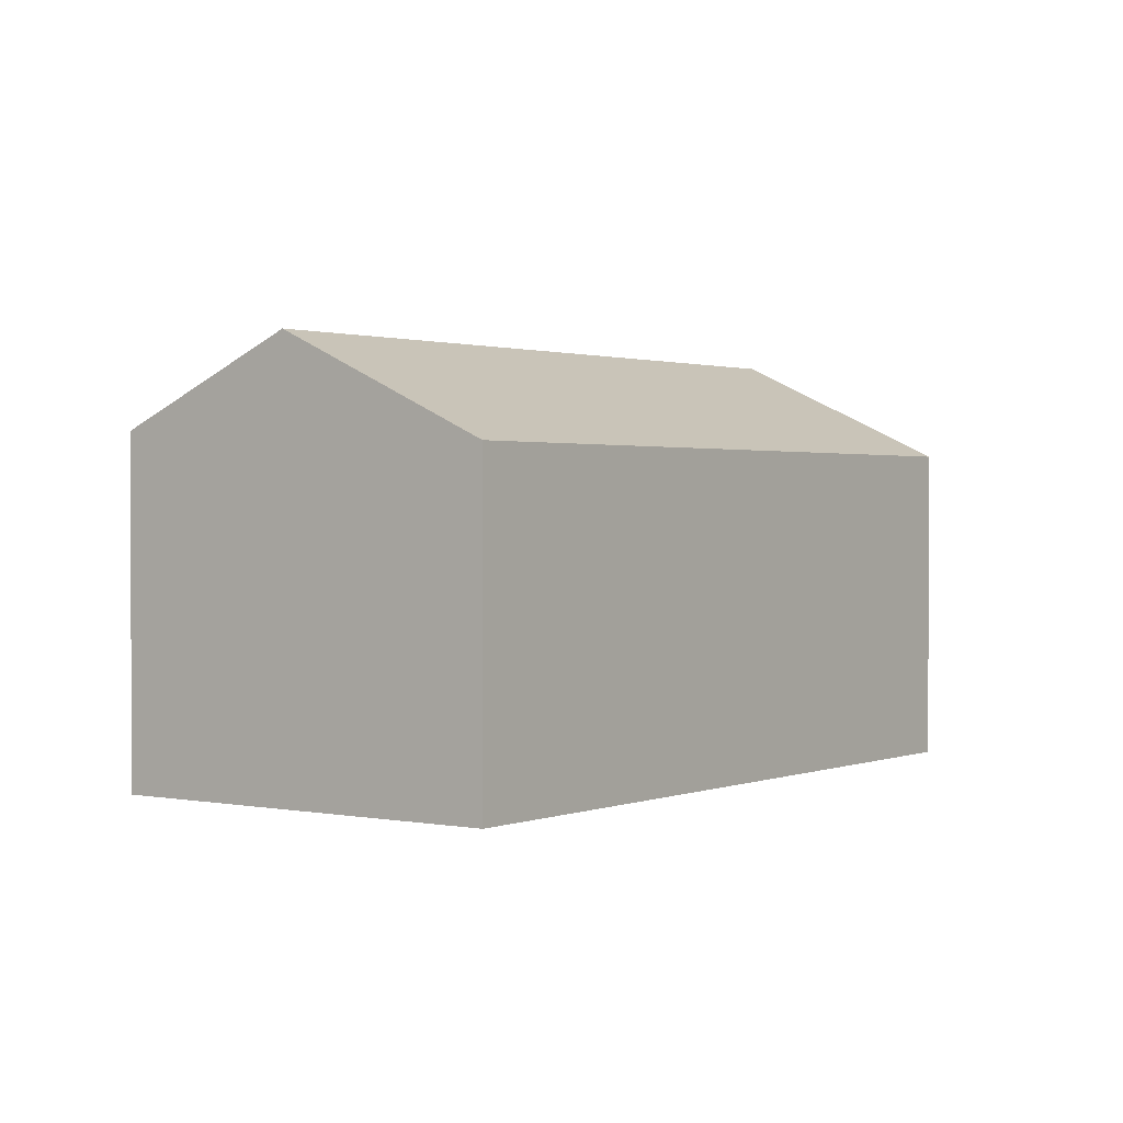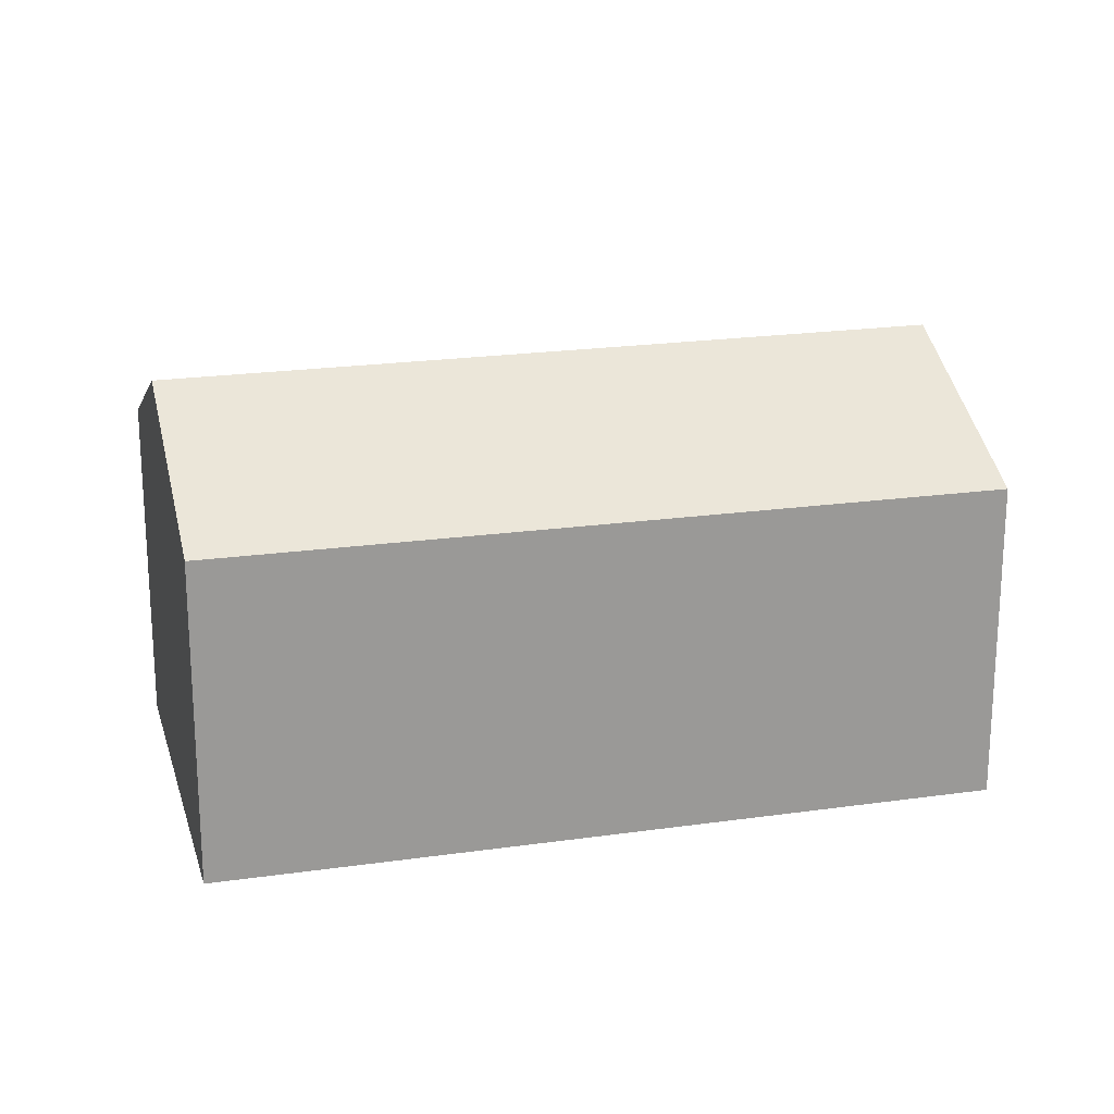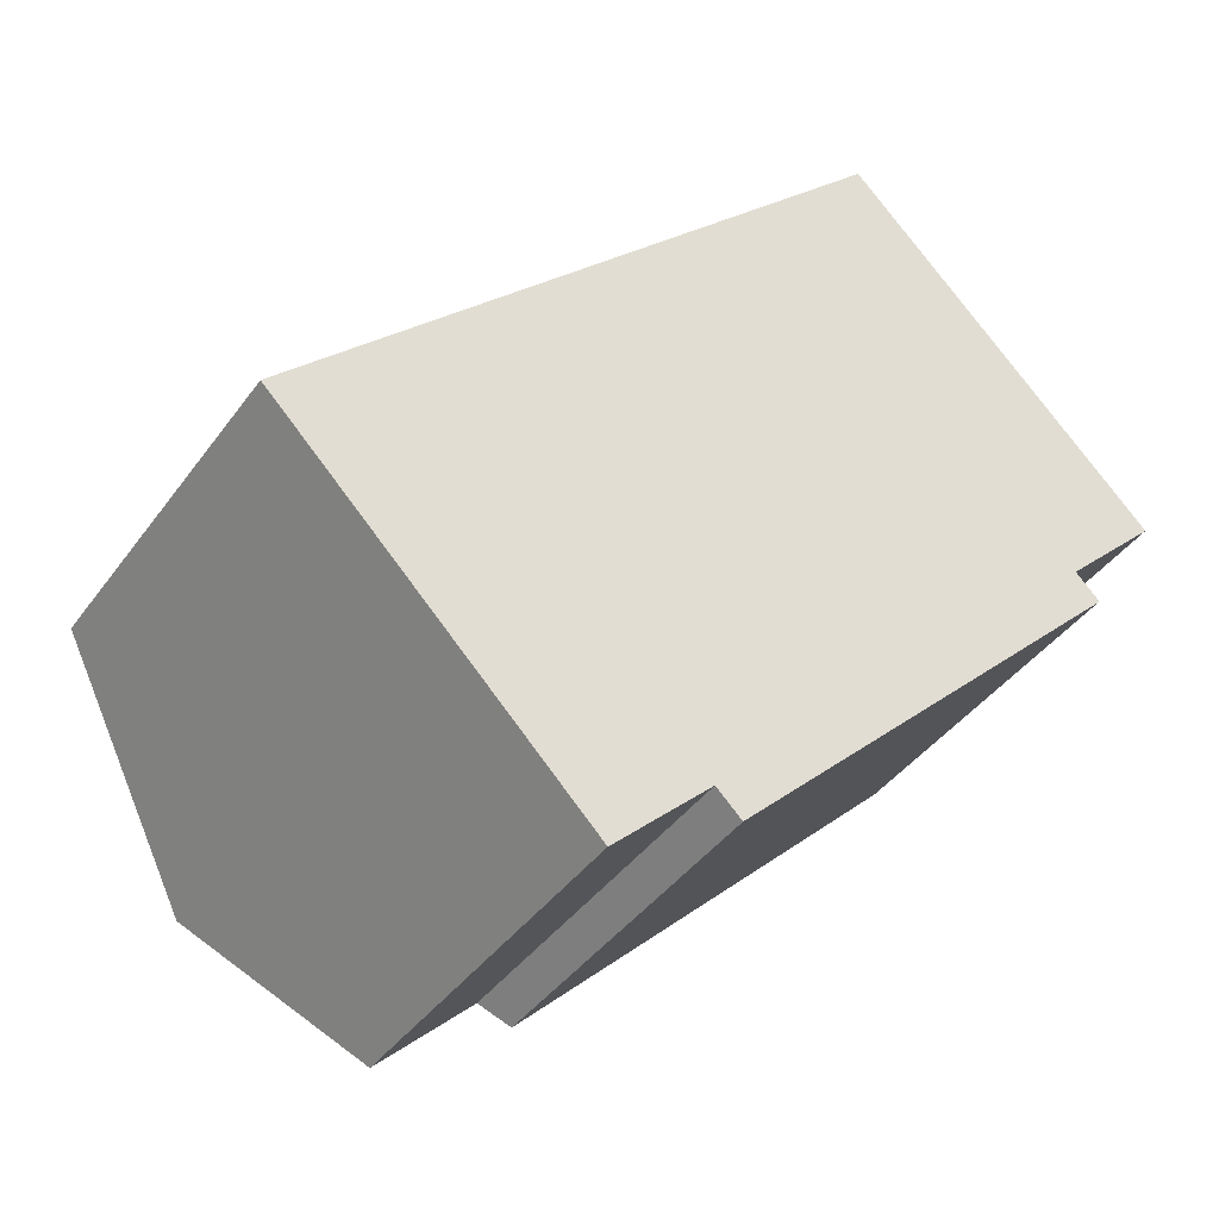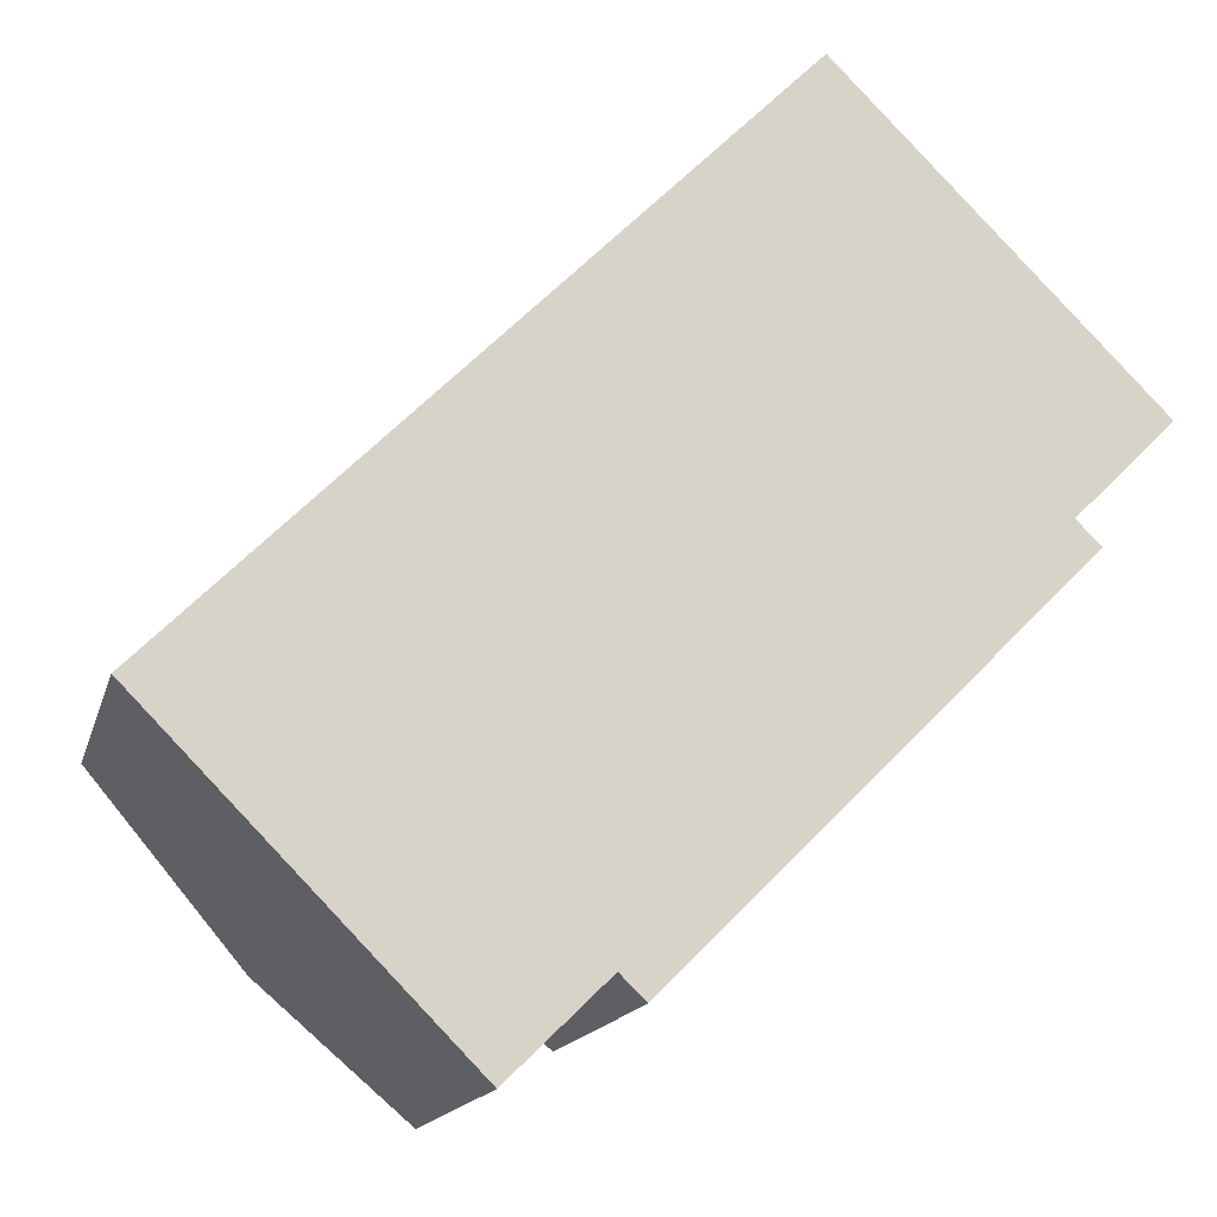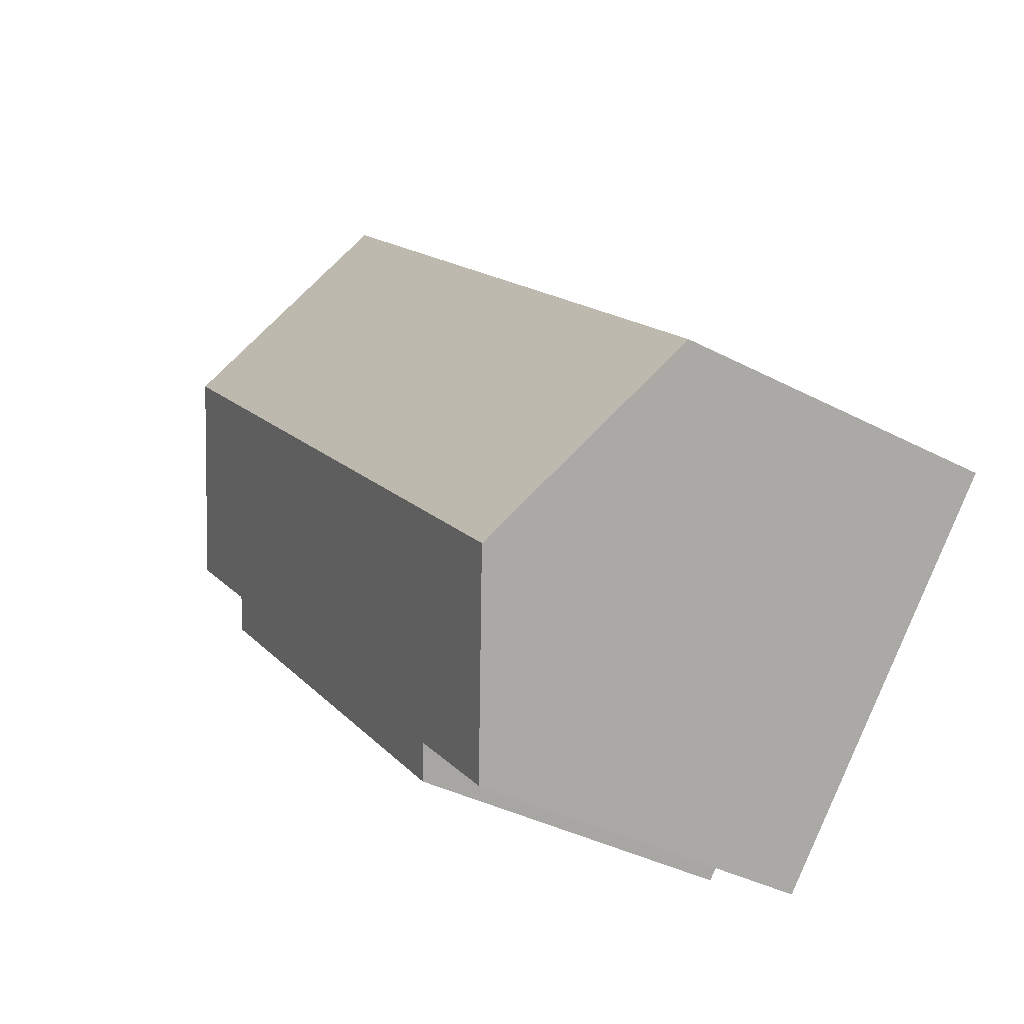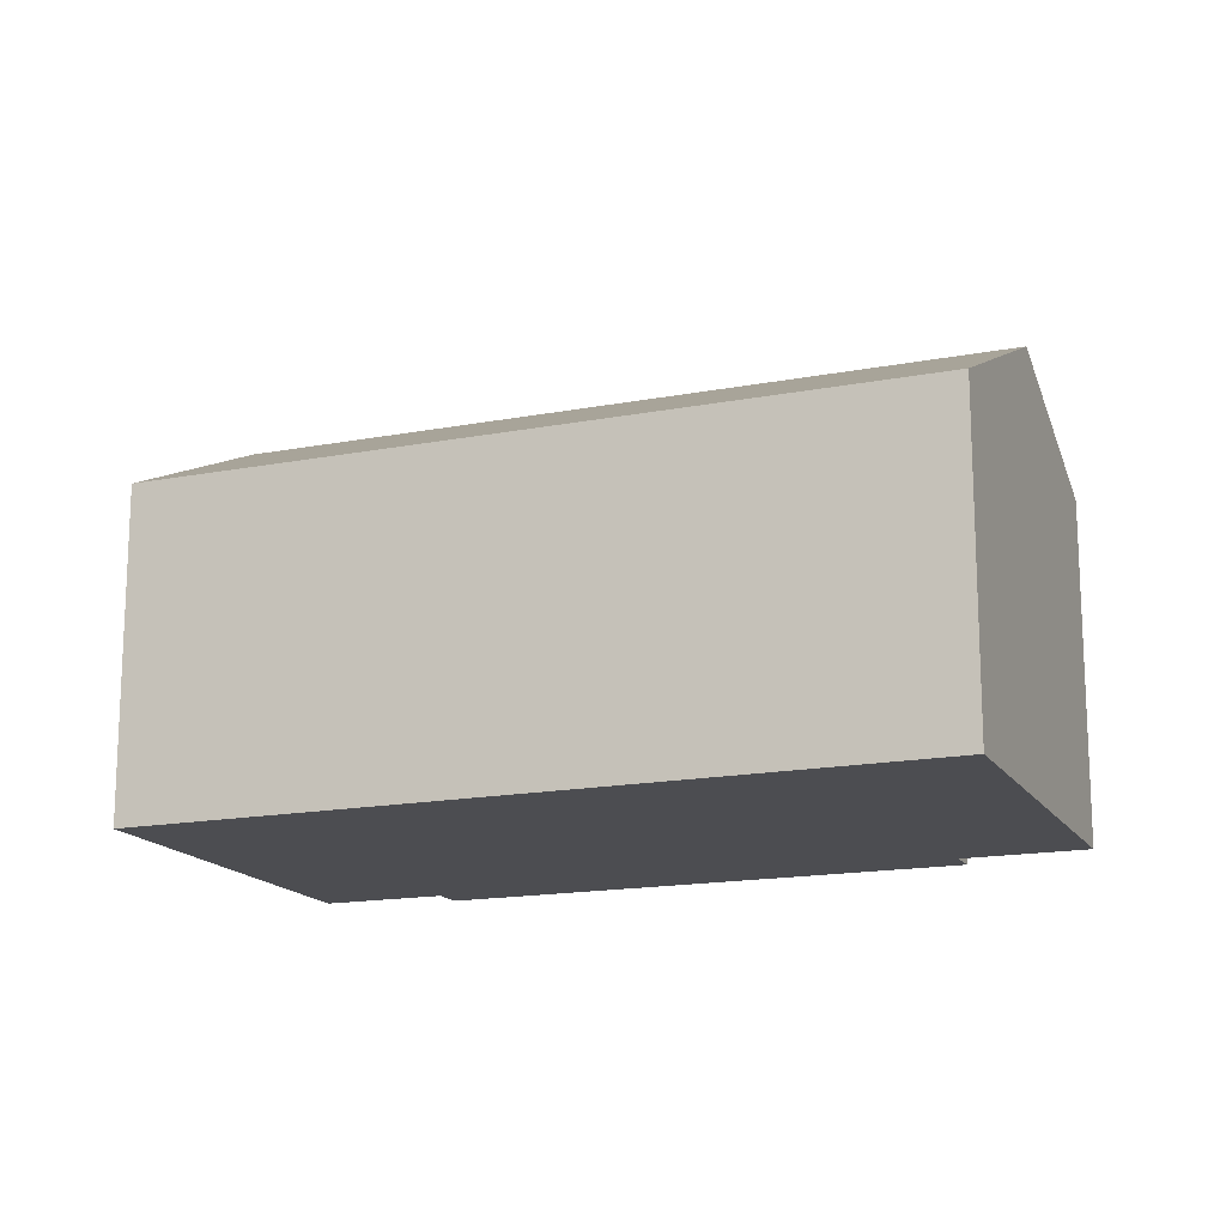
<metadata>
{"format":"obj","ext":"obj","renderer":"f3d","projection":"perspective","resolution":1024,"background":"white","views":[{"elev":1.3,"azim":-98.8,"up":"+Y"},{"elev":21.0,"azim":-59.4,"up":"+Y"},{"elev":-40.3,"azim":-32.2,"up":"+Z"},{"elev":-15.1,"azim":-13.7,"up":"+Z"},{"elev":-37.1,"azim":-124.2,"up":"+Z"},{"elev":-16.1,"azim":-23.2,"up":"+Y"}]}
</metadata>
<code>
v  0 9.26 5.67e-16
v  20.53 12.18 11.41
v  4.485 12.18 -4.541
v  15.99 9.23 15.99
v  11.58 9.245 -6.536
v  21.77 9.683 4.95
v  22.43 9.26 4.299
v  24.37 9.682 7.53
v  10.9 9.674 -5.885
v  8.313 9.687 -8.417
v  22.43 -2.632e-16 4.299
v  11.58 4.002e-16 -6.536
v  8.313 5.154e-16 -8.417
v  10.9 3.604e-16 -5.885
v  21.77 -3.031e-16 4.95
v  24.37 -4.611e-16 7.53
v  0 0 0
v  4.485 2.781e-16 -4.541
v  15.99 -9.789e-16 15.99
v  20.53 -6.985e-16 11.41
g defaultobject
f 1 2 3
f 2 1 4
f 5 6 7
f 6 2 8
f 2 6 3
f 3 6 9
f 9 6 5
f 3 9 10
f 11 5 7
f 5 11 12
f 9 13 10
f 13 9 14
f 8 15 6
f 15 8 16
f 5 14 9
f 14 5 12
f 13 3 10
f 3 13 1
f 1 13 17
f 17 13 18
f 17 4 1
f 4 17 19
f 19 2 4
f 2 19 8
f 8 19 16
f 16 19 20
f 15 7 6
f 7 15 11
f 11 15 12
f 14 18 13
f 18 14 17
f 17 14 19
f 19 14 12
f 19 12 15
f 19 15 16
f 19 16 20

</code>
